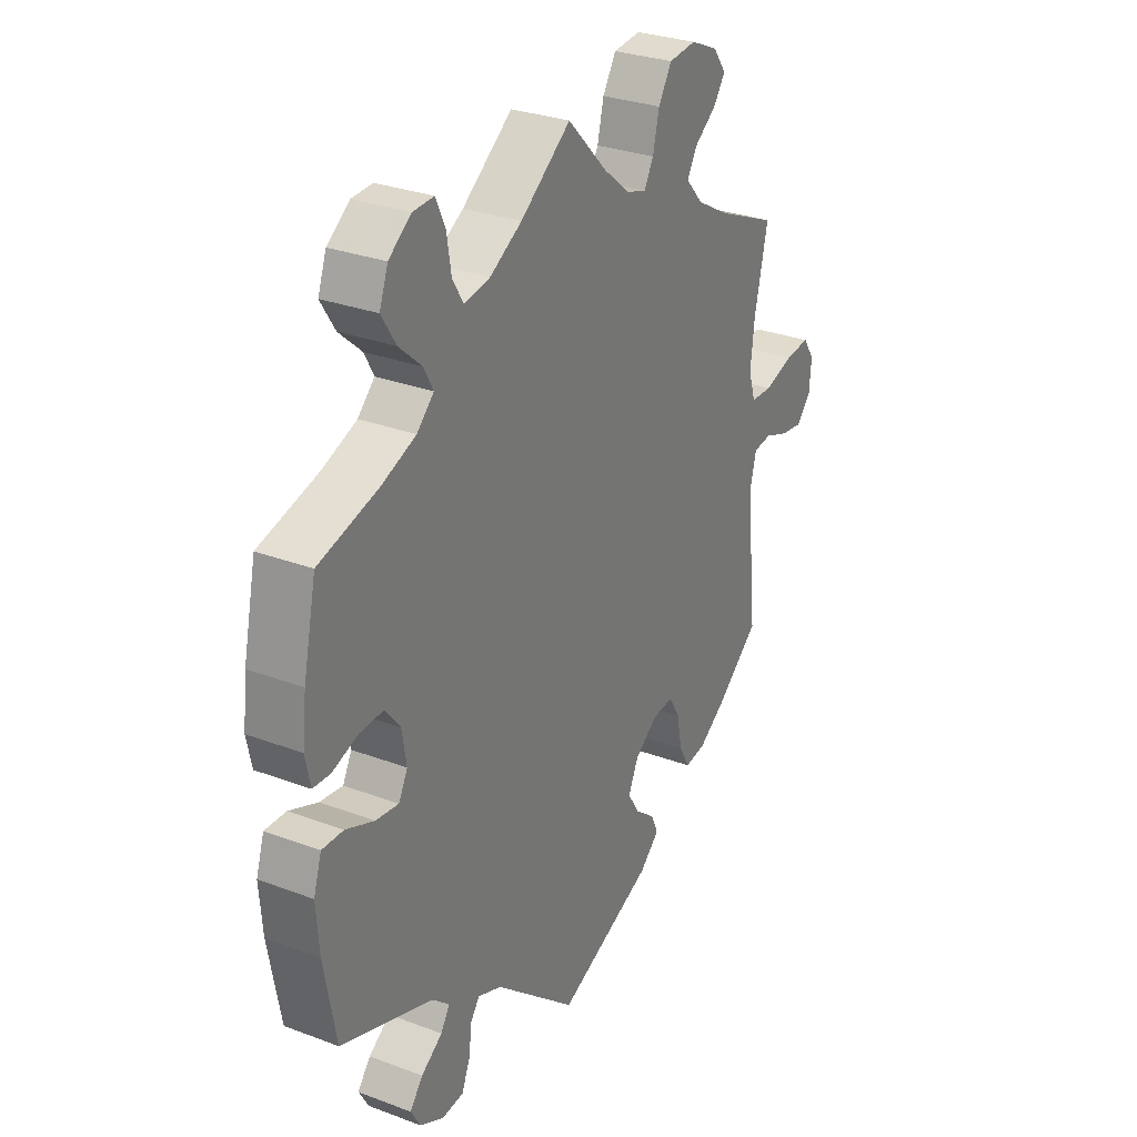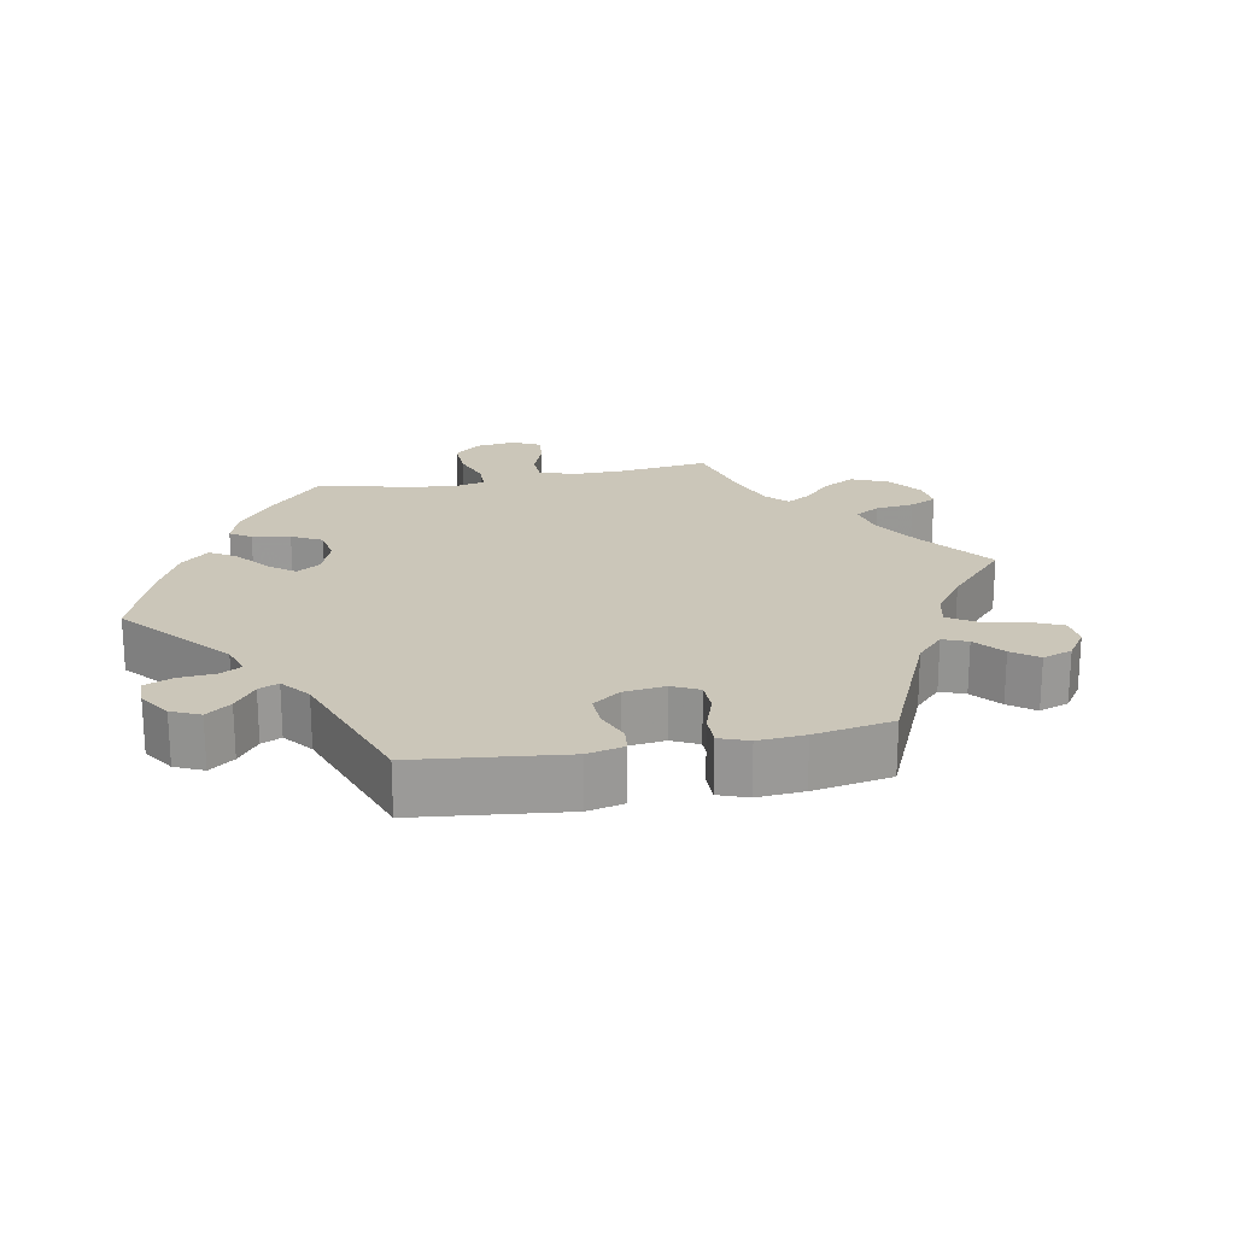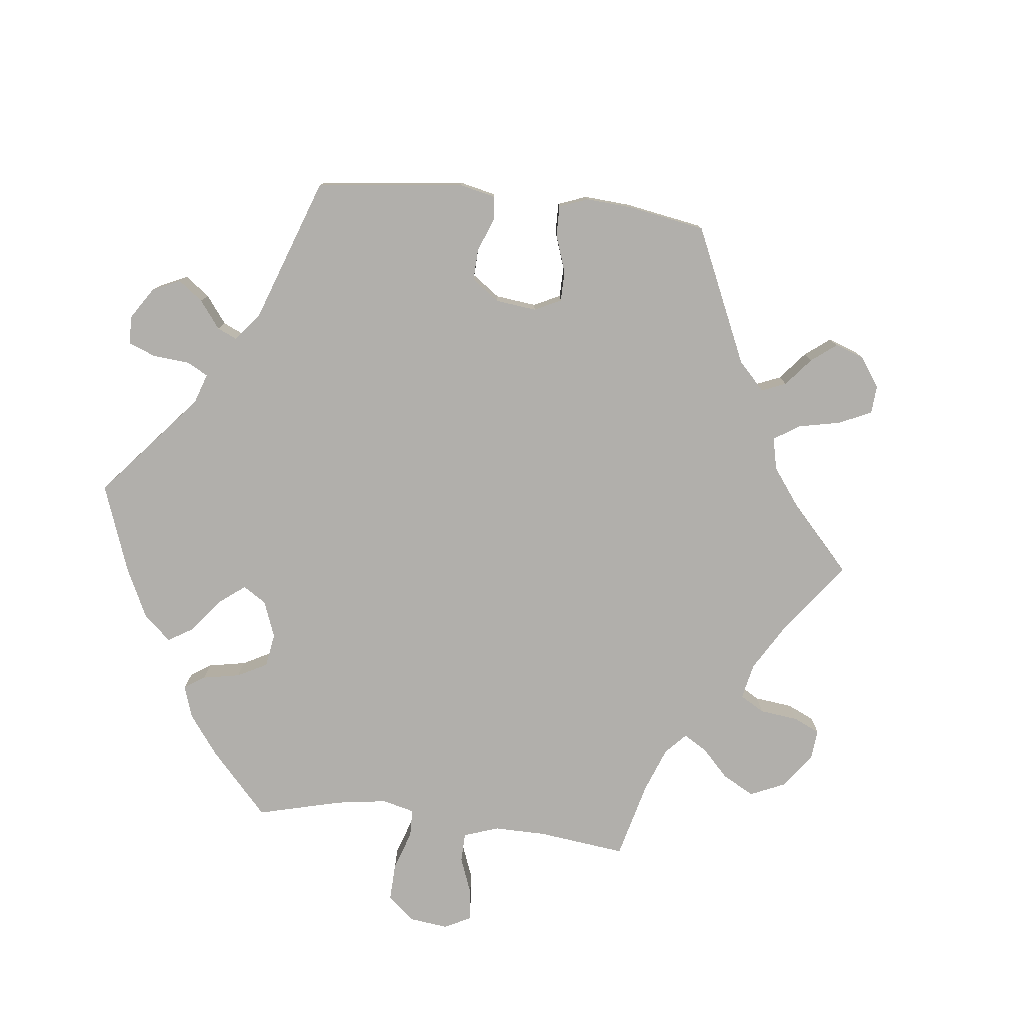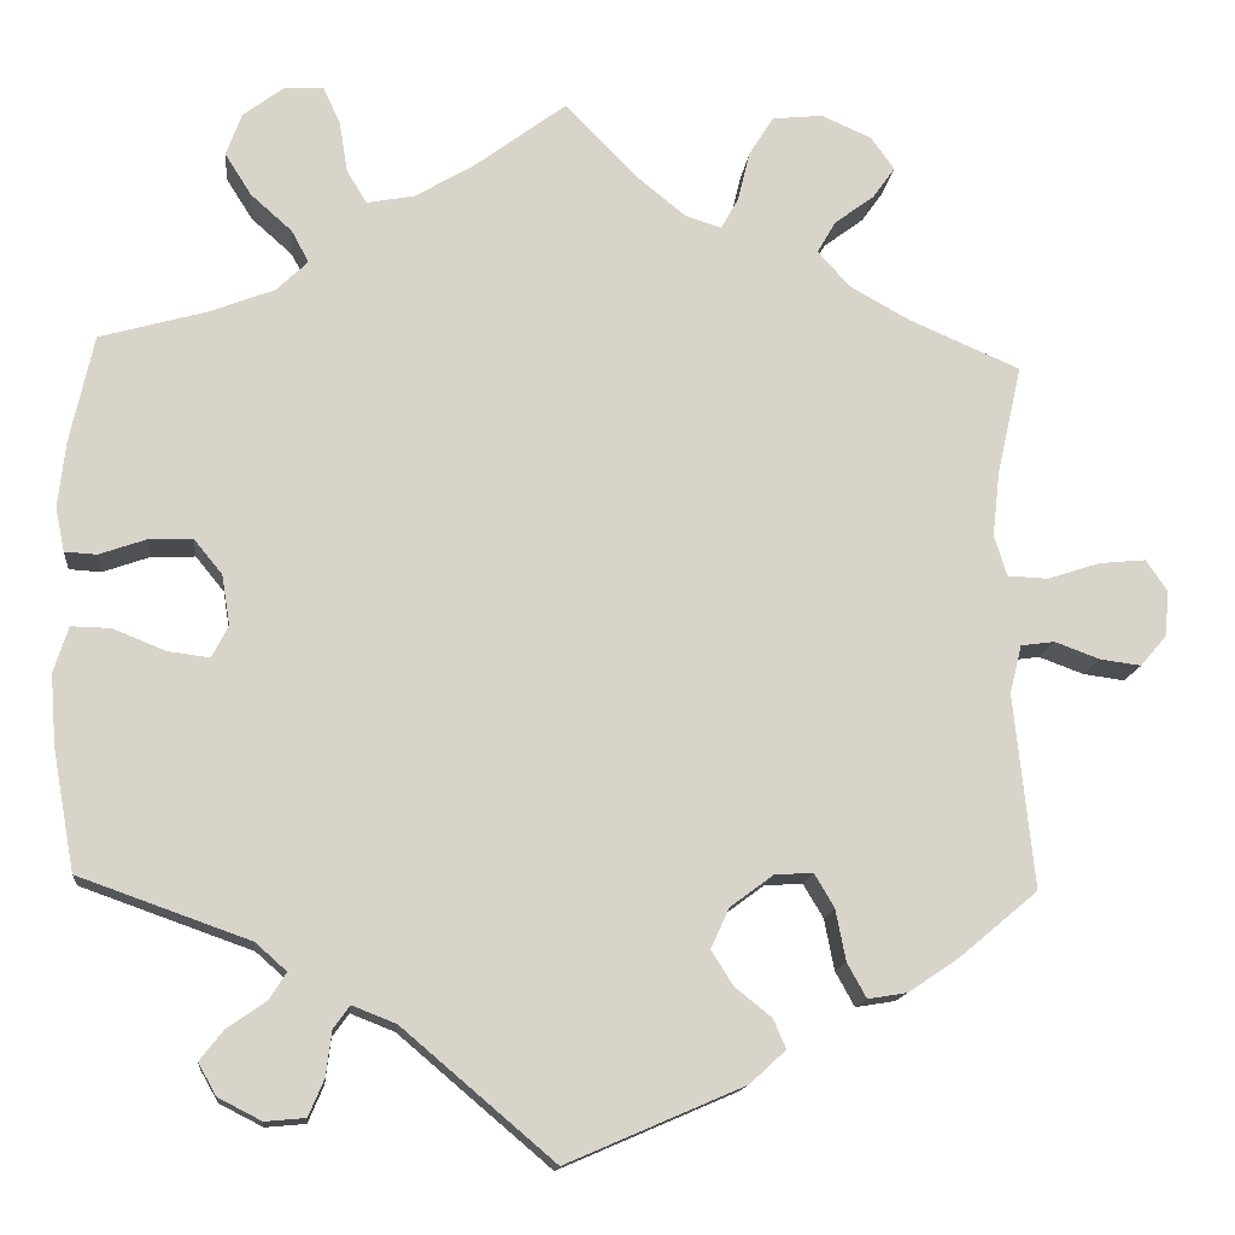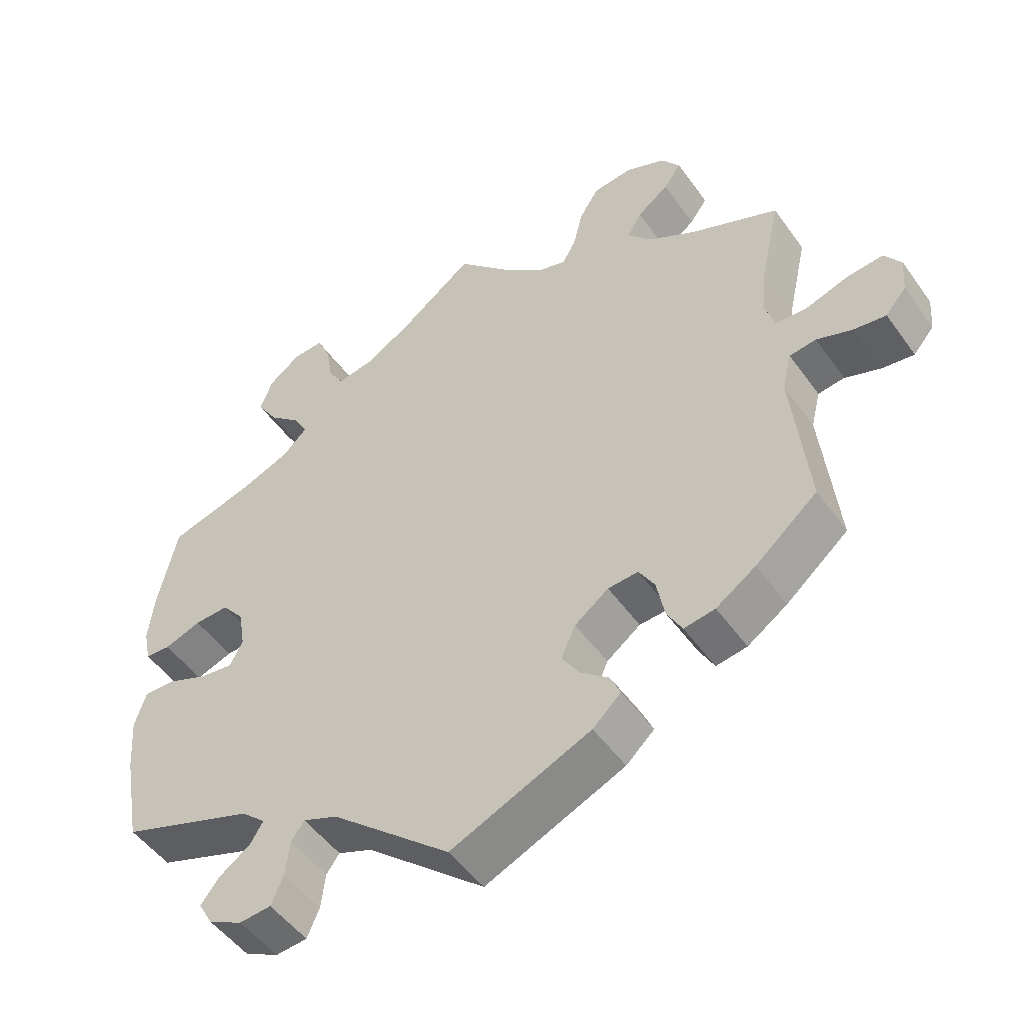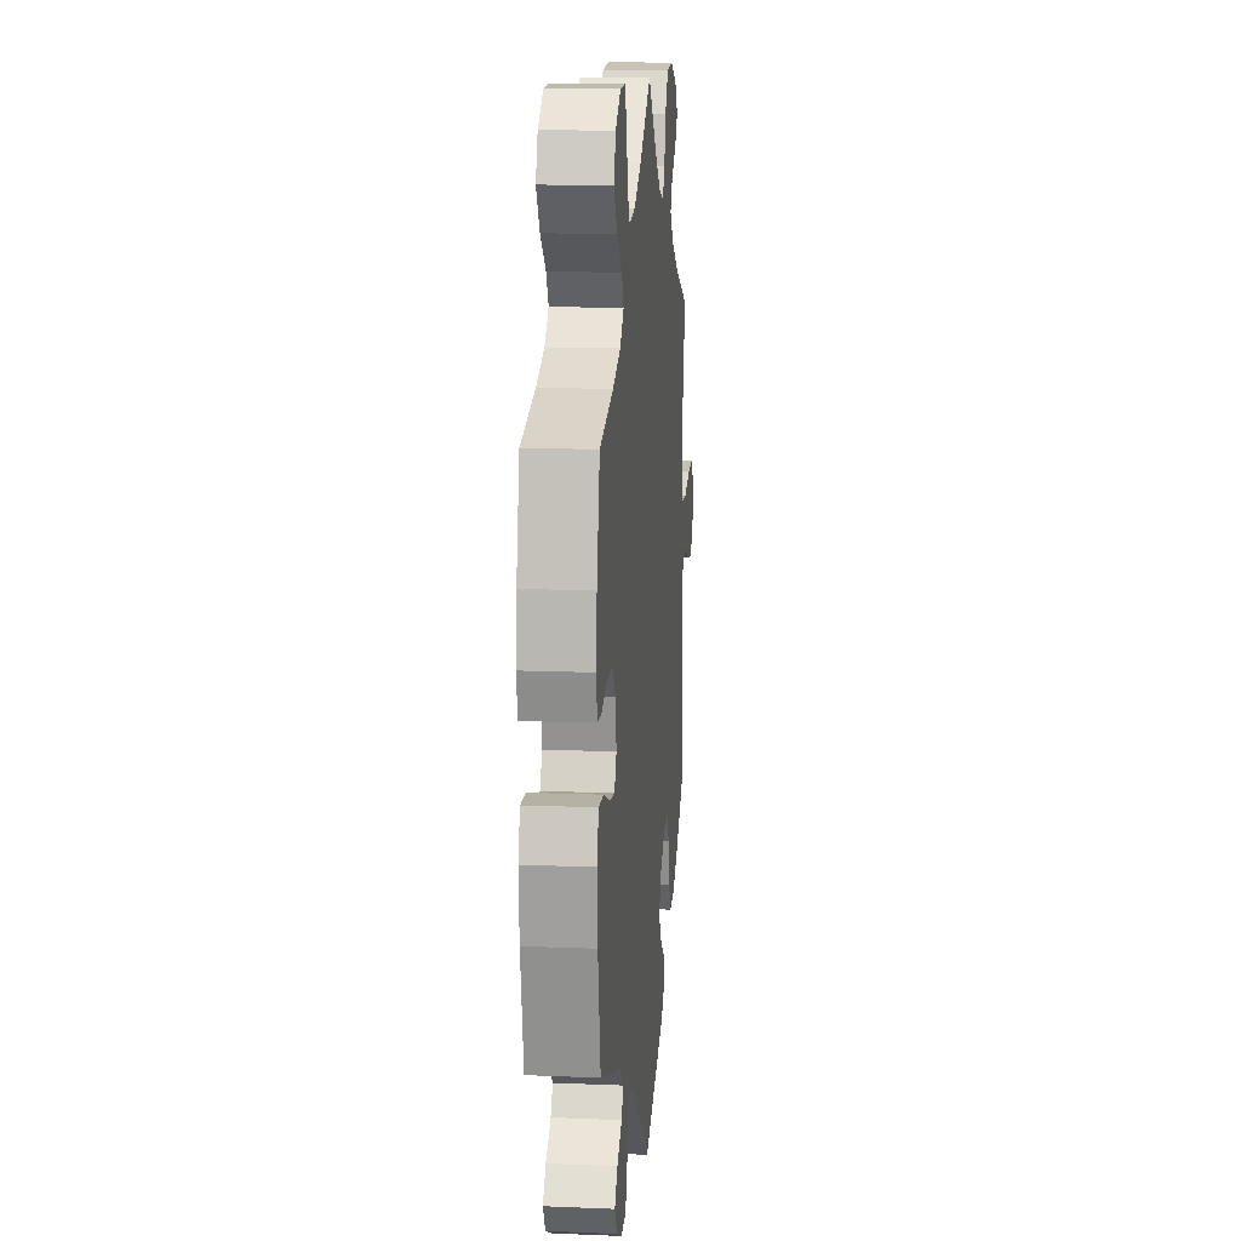
<metadata>
{"format":"obj","ext":"obj","renderer":"f3d","projection":"perspective","resolution":1024,"background":"white","views":[{"elev":29.3,"azim":119.1,"up":"+Z"},{"elev":20.9,"azim":-161.0,"up":"+Y"},{"elev":-78.3,"azim":-156.5,"up":"+Y"},{"elev":-14.4,"azim":174.1,"up":"+Z"},{"elev":-50.0,"azim":-145.8,"up":"+Z"},{"elev":13.3,"azim":95.4,"up":"+Z"}]}
</metadata>
<code>
v 0.314 0.07 -0.355
v 0.28 0.07 -0.385
v 0.298 0.07 -0.414
v 0.341 0.07 -0.444
v 0.367 0.07 -0.477
v 0.347 0.07 -0.512
v 0.3 0.07 -0.536
v 0.256 0.07 -0.532
v 0.239 0.07 -0.492
v 0.233 0.07 -0.443
v 0.215 0.07 -0.418
v 0.167 0.07 -0.437
v 0.001 0.07 -0.578
v -0.193 0.07 -0.494
v -0.232 0.07 -0.458
v -0.218 0.07 -0.426
v -0.178 0.07 -0.394
v -0.154 0.07 -0.356
v -0.174 0.07 -0.312
v -0.221 0.07 -0.277
v -0.263 0.07 -0.274
v -0.285 0.07 -0.311
v -0.296 0.07 -0.367
v -0.317 0.07 -0.405
v -0.36 0.07 -0.398
v -0.415 0.07 -0.361
v -0.501 0.07 -0.289
v -0.479 0.07 -0.077
v -0.492 0.07 -0.024
v -0.529 0.07 -0.019
v -0.578 0.07 -0.037
v -0.623 0.07 -0.043
v -0.652 0.07 -0.009
v -0.656 0.07 0.041
v -0.633 0.07 0.075
v -0.582 0.07 0.07
v -0.524 0.07 0.051
v -0.48 0.07 0.053
v -0.466 0.07 0.098
v -0.474 0.07 0.169
v -0.501 0.07 0.289
v -0.38 0.07 0.341
v -0.314 0.07 0.378
v -0.279 0.07 0.417
v -0.299 0.07 0.452
v -0.343 0.07 0.485
v -0.367 0.07 0.519
v -0.341 0.07 0.555
v -0.286 0.07 0.579
v -0.231 0.07 0.573
v -0.204 0.07 0.529
v -0.191 0.07 0.475
v -0.172 0.07 0.441
v -0.133 0.07 0.453
v -0.08 0.07 0.496
v 0 0.07 0.578
v 0.101 0.07 0.502
v 0.165 0.07 0.464
v 0.217 0.07 0.454
v 0.239 0.07 0.49
v 0.248 0.07 0.546
v 0.267 0.07 0.587
v 0.309 0.07 0.585
v 0.354 0.07 0.551
v 0.371 0.07 0.504
v 0.342 0.07 0.458
v 0.297 0.07 0.418
v 0.278 0.07 0.383
v 0.312 0.07 0.35
v 0.38 0.07 0.323
v 0.5 0.07 0.289
v 0.526 0.07 0.17
v 0.534 0.07 0.099
v 0.524 0.07 0.051
v 0.489 0.07 0.049
v 0.438 0.07 0.067
v 0.39 0.07 0.069
v 0.359 0.07 0.031
v 0.35 0.07 -0.024
v 0.368 0.07 -0.059
v 0.414 0.07 -0.053
v 0.471 0.07 -0.03
v 0.514 0.07 -0.029
v 0.53 0.07 -0.079
v 0.524 0.07 -0.157
v 0.5 0.07 -0.289
v 0.314 0 -0.355
v 0.28 0 -0.385
v 0.298 0 -0.414
v 0.341 0 -0.444
v 0.367 0 -0.477
v 0.347 0 -0.512
v 0.3 0 -0.536
v 0.256 0 -0.532
v 0.239 0 -0.492
v 0.233 0 -0.443
v 0.215 0 -0.418
v 0.167 0 -0.437
v 0.001 0 -0.578
v -0.193 0 -0.494
v -0.232 0 -0.458
v -0.218 0 -0.426
v -0.178 0 -0.394
v -0.154 0 -0.356
v -0.174 0 -0.312
v -0.221 0 -0.277
v -0.263 0 -0.274
v -0.285 0 -0.311
v -0.296 0 -0.367
v -0.317 0 -0.405
v -0.36 0 -0.398
v -0.415 0 -0.361
v -0.501 0 -0.289
v -0.479 0 -0.077
v -0.492 0 -0.024
v -0.529 0 -0.019
v -0.578 0 -0.037
v -0.623 0 -0.043
v -0.652 0 -0.009
v -0.656 0 0.041
v -0.633 0 0.075
v -0.582 0 0.07
v -0.524 0 0.051
v -0.48 0 0.053
v -0.466 0 0.098
v -0.474 0 0.169
v -0.501 0 0.289
v -0.38 0 0.341
v -0.314 0 0.378
v -0.279 0 0.417
v -0.299 0 0.452
v -0.343 0 0.485
v -0.367 0 0.519
v -0.341 0 0.555
v -0.286 0 0.579
v -0.231 0 0.573
v -0.204 0 0.529
v -0.191 0 0.475
v -0.172 0 0.441
v -0.133 0 0.453
v -0.08 0 0.496
v 0 0 0.578
v 0.101 0 0.502
v 0.165 0 0.464
v 0.217 0 0.454
v 0.239 0 0.49
v 0.248 0 0.546
v 0.267 0 0.587
v 0.309 0 0.585
v 0.354 0 0.551
v 0.371 0 0.504
v 0.342 0 0.458
v 0.297 0 0.418
v 0.278 0 0.383
v 0.312 0 0.35
v 0.38 0 0.323
v 0.5 0 0.289
v 0.526 0 0.17
v 0.534 0 0.099
v 0.524 0 0.051
v 0.489 0 0.049
v 0.438 0 0.067
v 0.39 0 0.069
v 0.359 0 0.031
v 0.35 0 -0.024
v 0.368 0 -0.059
v 0.414 0 -0.053
v 0.471 0 -0.03
v 0.514 0 -0.029
v 0.53 0 -0.079
v 0.524 0 -0.157
v 0.5 0 -0.289
f 85 86 1
f 84 85 1 2
f 81 82 83 84
f 80 81 84 2
f 79 80 2
f 78 79 2
f 73 74 75 76
f 73 76 77
f 70 71 72 73
f 69 70 73 77
f 68 69 77 78
f 64 65 66 67
f 64 67 68
f 63 64 68
f 60 61 62 63
f 59 60 63 68
f 58 59 68 78
f 55 56 57
f 54 55 57 58
f 53 54 58 78
f 49 50 51 52
f 49 52 53
f 48 49 53
f 45 46 47 48
f 44 45 48 53
f 43 44 53 78
f 40 41 42
f 39 40 42 43
f 38 39 43 78
f 34 35 36 37
f 30 31 32 33
f 30 33 34 37
f 25 26 27 28
f 25 28 29
f 22 23 24 25
f 21 22 25 29
f 20 21 29
f 19 20 29
f 14 15 16 17
f 12 13 14 17
f 11 12 17 18
f 7 8 9 10
f 7 10 11
f 6 7 11
f 3 4 5 6
f 2 3 6 11
f 29 30 37 38
f 19 29 38 78
f 18 19 78
f 2 11 18 78
f 87 172 171
f 88 87 171 170
f 170 169 168 167
f 88 170 167 166
f 88 166 165
f 88 165 164
f 162 161 160 159
f 163 162 159
f 159 158 157 156
f 163 159 156 155
f 164 163 155 154
f 153 152 151 150
f 154 153 150
f 154 150 149
f 149 148 147 146
f 154 149 146 145
f 164 154 145 144
f 143 142 141
f 144 143 141 140
f 164 144 140 139
f 138 137 136 135
f 139 138 135
f 139 135 134
f 134 133 132 131
f 139 134 131 130
f 164 139 130 129
f 128 127 126
f 129 128 126 125
f 164 129 125 124
f 123 122 121 120
f 119 118 117 116
f 123 120 119 116
f 114 113 112 111
f 115 114 111
f 111 110 109 108
f 115 111 108 107
f 115 107 106
f 115 106 105
f 103 102 101 100
f 103 100 99 98
f 104 103 98 97
f 96 95 94 93
f 97 96 93
f 97 93 92
f 92 91 90 89
f 97 92 89 88
f 124 123 116 115
f 164 124 115 105
f 164 105 104
f 164 104 97 88
f 1 87 88 2
f 2 88 89 3
f 3 89 90 4
f 4 90 91 5
f 5 91 92 6
f 6 92 93 7
f 7 93 94 8
f 8 94 95 9
f 9 95 96 10
f 10 96 97 11
f 11 97 98 12
f 12 98 99 13
f 13 99 100 14
f 14 100 101 15
f 15 101 102 16
f 16 102 103 17
f 17 103 104 18
f 18 104 105 19
f 19 105 106 20
f 20 106 107 21
f 21 107 108 22
f 22 108 109 23
f 23 109 110 24
f 24 110 111 25
f 25 111 112 26
f 26 112 113 27
f 27 113 114 28
f 28 114 115 29
f 29 115 116 30
f 30 116 117 31
f 31 117 118 32
f 32 118 119 33
f 33 119 120 34
f 34 120 121 35
f 35 121 122 36
f 36 122 123 37
f 37 123 124 38
f 38 124 125 39
f 39 125 126 40
f 40 126 127 41
f 41 127 128 42
f 42 128 129 43
f 43 129 130 44
f 44 130 131 45
f 45 131 132 46
f 46 132 133 47
f 47 133 134 48
f 48 134 135 49
f 49 135 136 50
f 50 136 137 51
f 51 137 138 52
f 52 138 139 53
f 53 139 140 54
f 54 140 141 55
f 55 141 142 56
f 56 142 143 57
f 57 143 144 58
f 58 144 145 59
f 59 145 146 60
f 60 146 147 61
f 61 147 148 62
f 62 148 149 63
f 63 149 150 64
f 64 150 151 65
f 65 151 152 66
f 66 152 153 67
f 67 153 154 68
f 68 154 155 69
f 69 155 156 70
f 70 156 157 71
f 71 157 158 72
f 72 158 159 73
f 73 159 160 74
f 74 160 161 75
f 75 161 162 76
f 76 162 163 77
f 77 163 164 78
f 78 164 165 79
f 79 165 166 80
f 80 166 167 81
f 81 167 168 82
f 82 168 169 83
f 83 169 170 84
f 84 170 171 85
f 85 171 172 86
f 86 172 87 1

</code>
